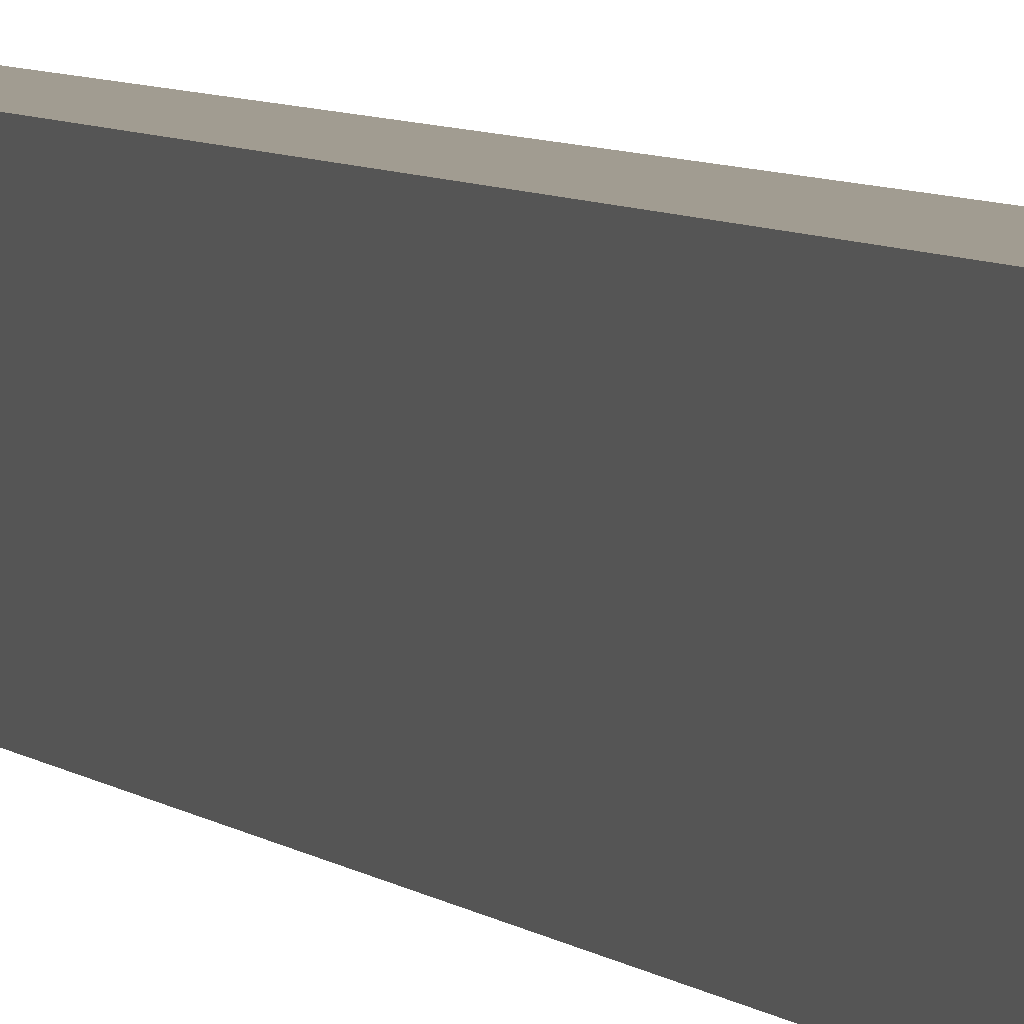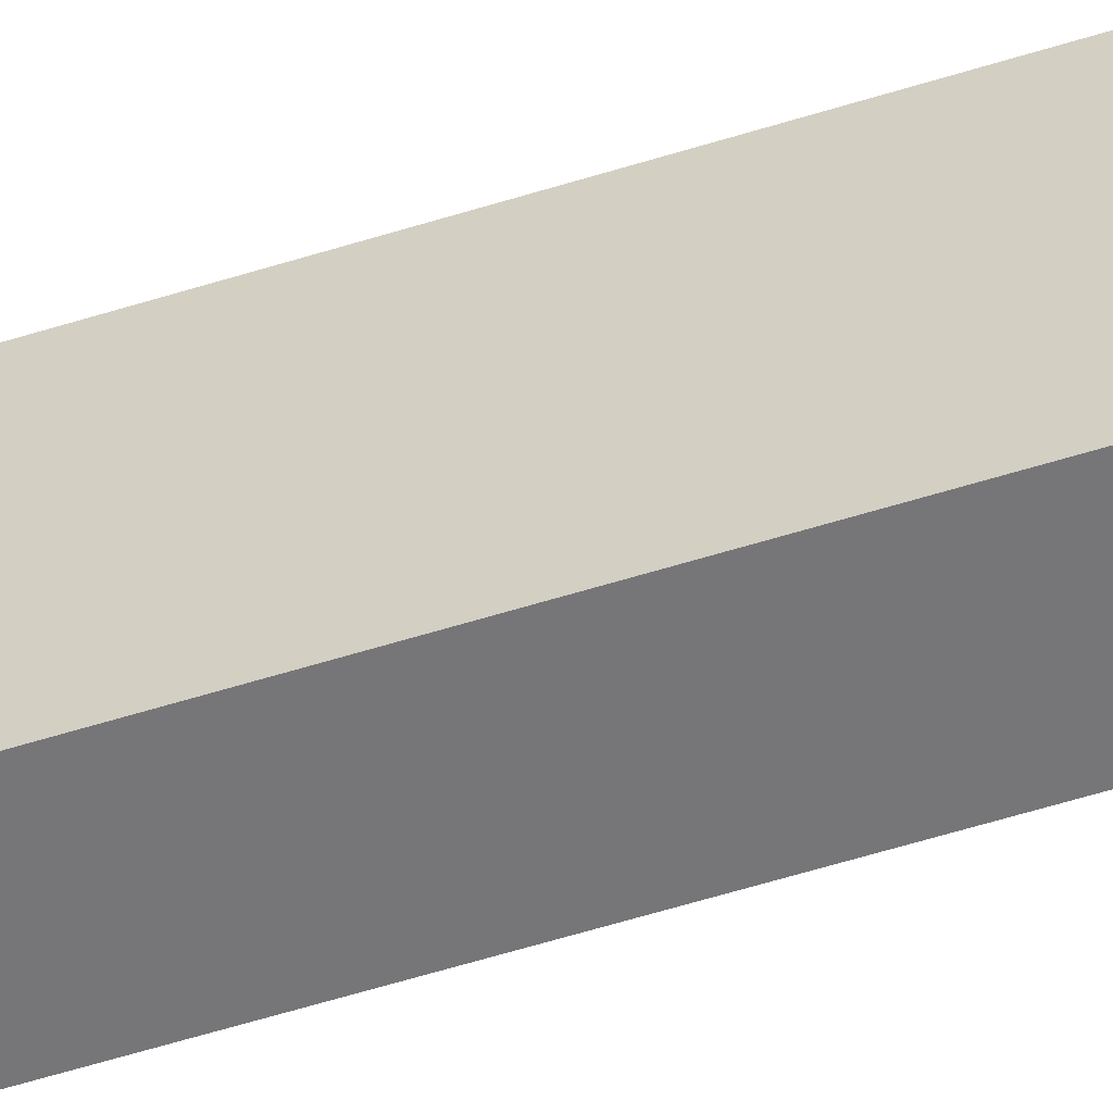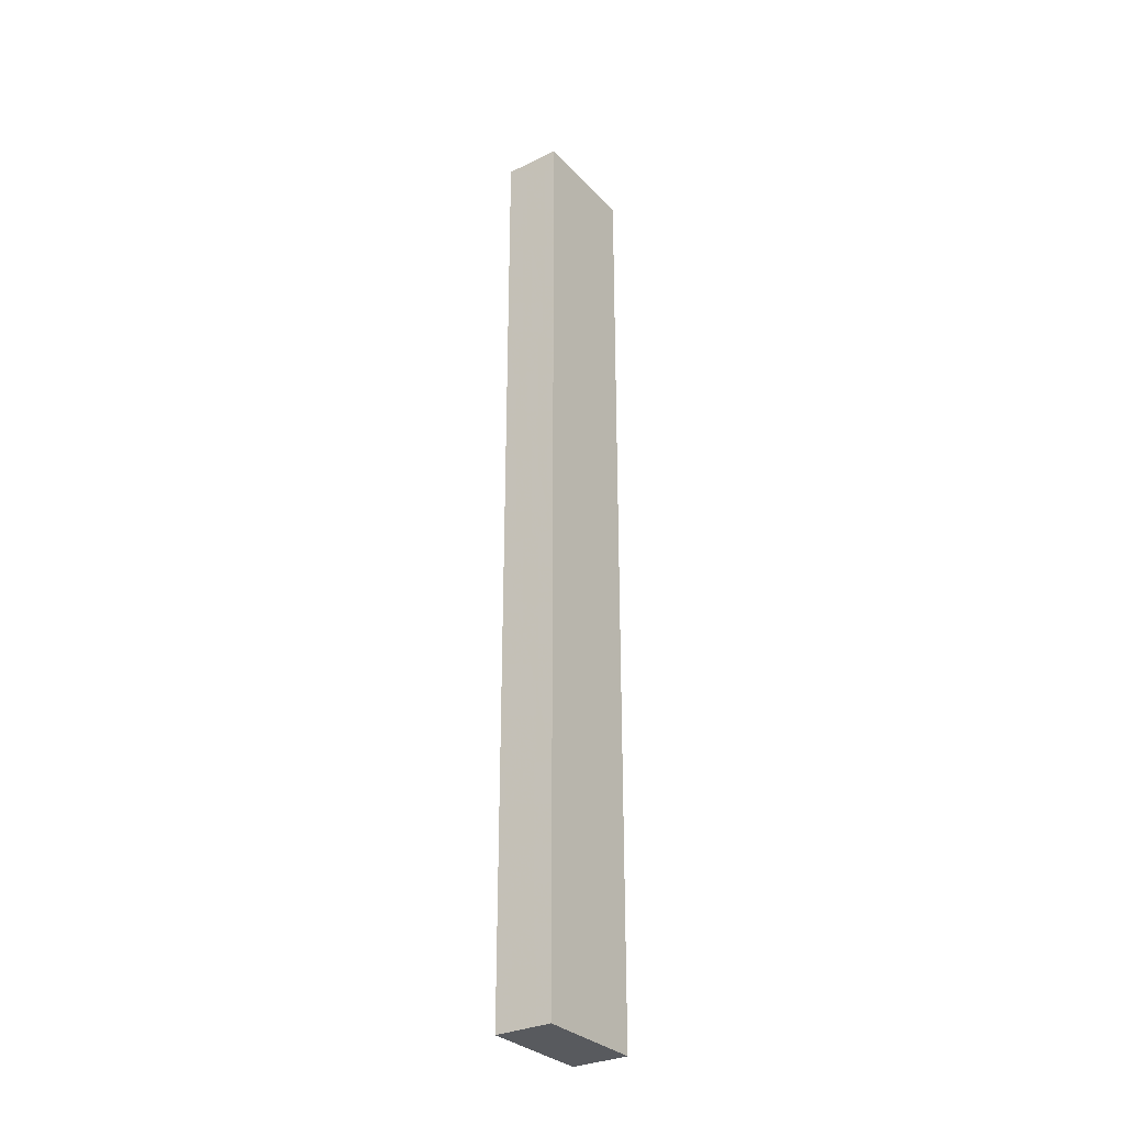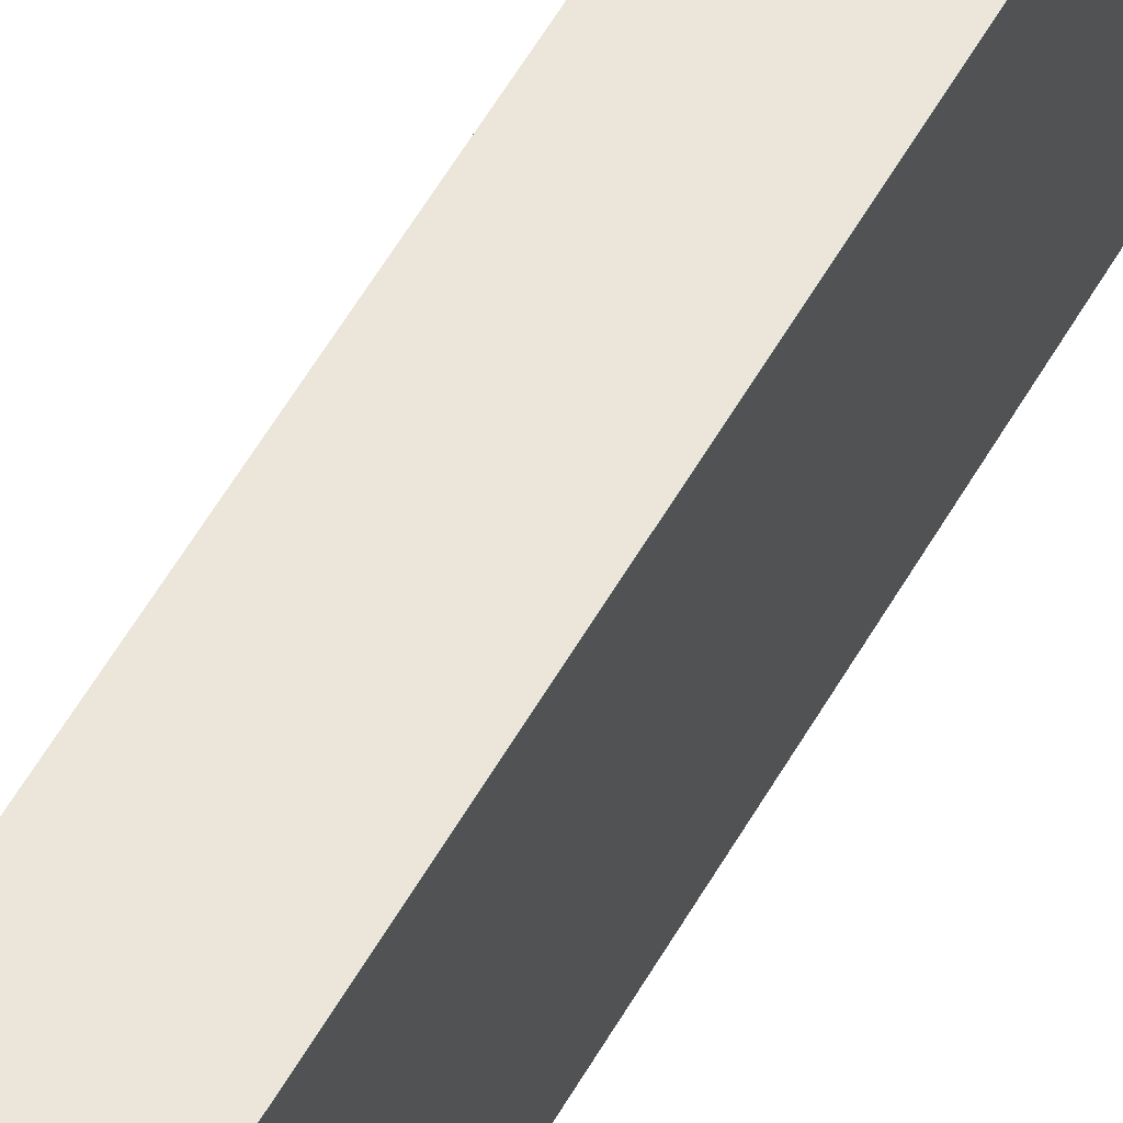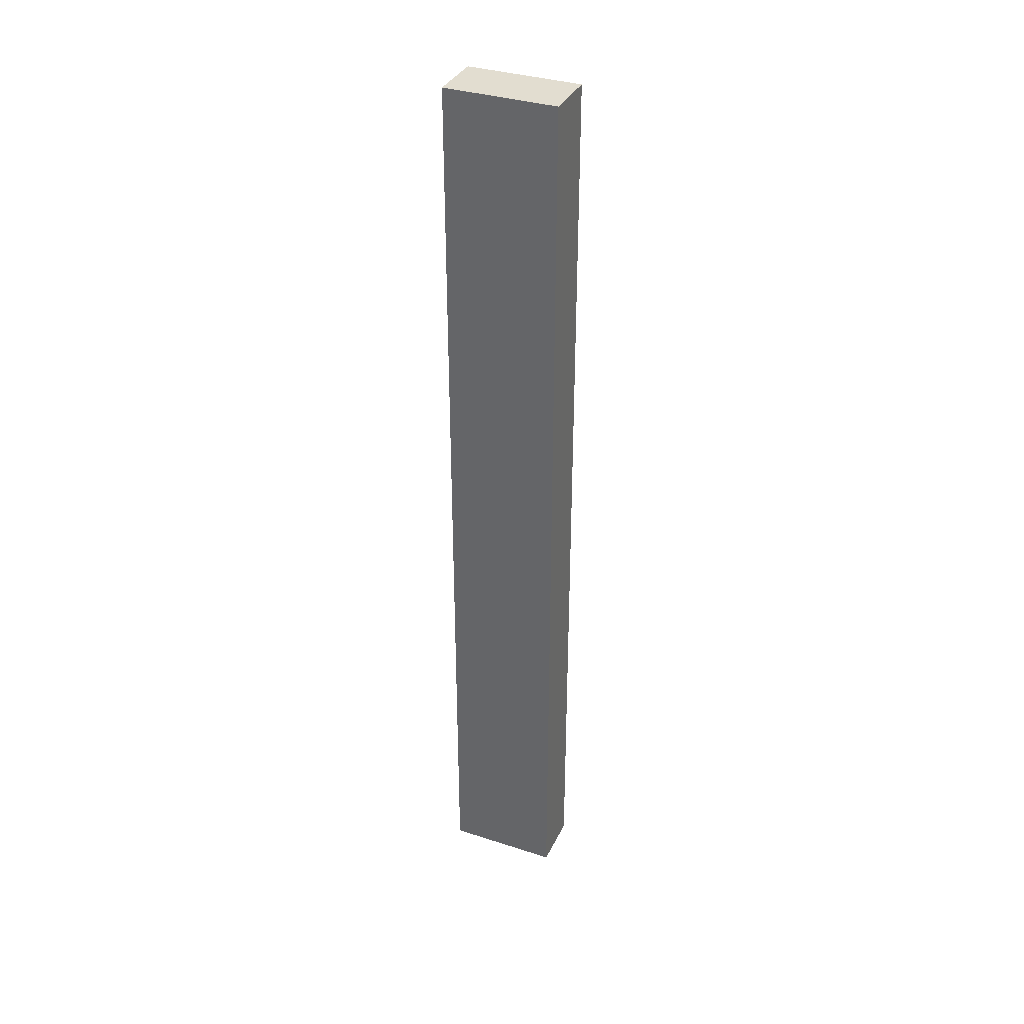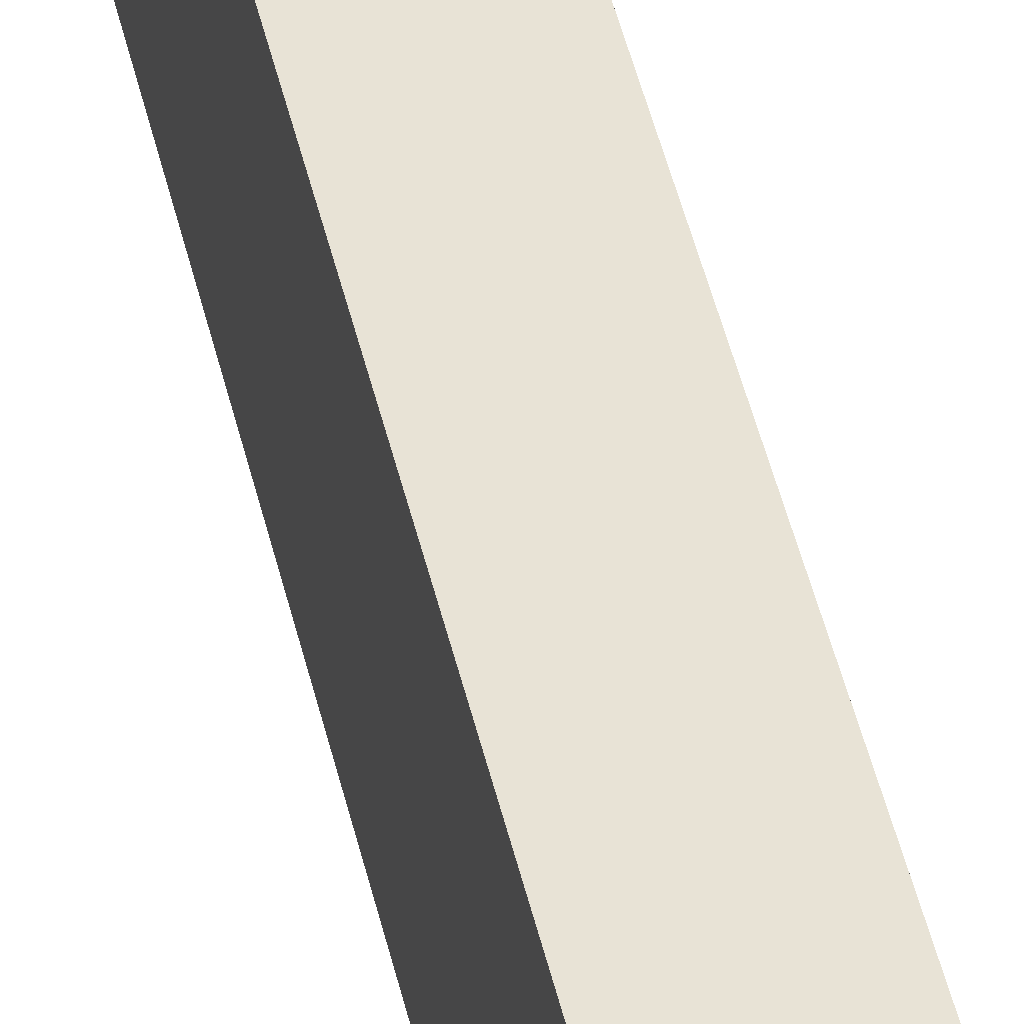
<metadata>
{"format":"obj","ext":"obj","renderer":"f3d","projection":"perspective","resolution":1024,"background":"white","views":[{"elev":4.5,"azim":161.7,"up":"+Y"},{"elev":-56.9,"azim":108.2,"up":"+Y"},{"elev":-30.7,"azim":34.9,"up":"+Z"},{"elev":54.3,"azim":-151.4,"up":"+Y"},{"elev":35.3,"azim":113.2,"up":"+Z"},{"elev":41.7,"azim":-11.8,"up":"+Y"}]}
</metadata>
<code>
v -0.057 -0.184 0.333
v -0.057 -0.184 0.733
v -0.033 -0.184 0.333
v -0.033 -0.184 0.733
v -0.057 -0.184 0.633
v -0.057 -0.184 0.533
v -0.057 -0.184 0.433
v -0.033 -0.184 0.433
v -0.033 -0.184 0.533
v -0.033 -0.184 0.633
v -0.033 -0.184 0.333
v -0.033 -0.184 0.733
v -0.033 -0.136 0.333
v -0.033 -0.136 0.733
v -0.033 -0.16 0.333
v -0.033 -0.136 0.433
v -0.033 -0.16 0.433
v -0.033 -0.16 0.383
v -0.033 -0.172 0.433
v -0.033 -0.172 0.383
v -0.033 -0.148 0.433
v -0.033 -0.148 0.383
v -0.033 -0.16 0.733
v -0.033 -0.16 0.633
v -0.033 -0.16 0.683
v -0.033 -0.148 0.633
v -0.033 -0.148 0.683
v -0.033 -0.172 0.633
v -0.033 -0.172 0.683
v -0.033 -0.184 0.633
v -0.033 -0.184 0.533
v -0.033 -0.184 0.433
v -0.033 -0.136 0.533
v -0.033 -0.136 0.633
v -0.033 -0.136 0.333
v -0.033 -0.136 0.733
v -0.057 -0.136 0.333
v -0.057 -0.136 0.733
v -0.033 -0.136 0.633
v -0.033 -0.136 0.533
v -0.033 -0.136 0.433
v -0.057 -0.136 0.433
v -0.057 -0.136 0.533
v -0.057 -0.136 0.633
v -0.057 -0.136 0.333
v -0.057 -0.136 0.733
v -0.057 -0.184 0.333
v -0.057 -0.184 0.733
v -0.057 -0.16 0.333
v -0.057 -0.16 0.433
v -0.057 -0.16 0.383
v -0.057 -0.148 0.433
v -0.057 -0.148 0.383
v -0.057 -0.172 0.433
v -0.057 -0.172 0.383
v -0.057 -0.16 0.733
v -0.057 -0.16 0.633
v -0.057 -0.16 0.683
v -0.057 -0.172 0.633
v -0.057 -0.172 0.683
v -0.057 -0.148 0.633
v -0.057 -0.148 0.683
v -0.057 -0.184 0.433
v -0.057 -0.184 0.533
v -0.057 -0.184 0.633
v -0.057 -0.136 0.633
v -0.057 -0.136 0.533
v -0.057 -0.136 0.433
v -0.057 -0.184 0.333
v -0.033 -0.184 0.333
v -0.057 -0.136 0.333
v -0.033 -0.136 0.333
v -0.033 -0.16 0.333
v -0.057 -0.16 0.333
v -0.057 -0.184 0.733
v -0.057 -0.136 0.733
v -0.033 -0.184 0.733
v -0.033 -0.136 0.733
v -0.033 -0.16 0.733
v -0.057 -0.16 0.733
f 7 1 3
f 3 8 7
f 5 6 9
f 9 10 5
f 2 5 10
f 10 4 2
f 6 7 8
f 8 9 6
f 17 19 20
f 20 18 17
f 21 17 18
f 18 22 21
f 27 25 24
f 24 26 27
f 25 29 28
f 28 24 25
f 32 11 20
f 20 19 32
f 15 18 20
f 31 32 19
f 15 20 11
f 17 31 19
f 28 30 31
f 29 12 30
f 31 24 28
f 30 28 29
f 24 31 17
f 23 12 29
f 29 25 23
f 24 17 33
f 13 22 15
f 16 21 22
f 33 17 21
f 22 13 16
f 21 16 33
f 24 33 26
f 27 23 25
f 14 27 34
f 26 34 27
f 23 27 14
f 34 26 33
f 22 18 15
f 41 35 37
f 37 42 41
f 39 40 43
f 43 44 39
f 36 39 44
f 44 38 36
f 40 41 42
f 42 43 40
f 50 52 53
f 53 51 50
f 54 50 51
f 51 55 54
f 60 58 57
f 57 59 60
f 58 62 61
f 61 57 58
f 68 45 53
f 53 52 68
f 49 53 45
f 53 49 51
f 55 51 49
f 67 52 50
f 67 68 52
f 61 66 67
f 46 66 62
f 61 62 66
f 56 46 62
f 61 67 57
f 50 57 67
f 50 54 64
f 63 54 55
f 57 50 64
f 55 47 63
f 54 63 64
f 47 55 49
f 59 57 64
f 60 56 58
f 62 58 56
f 48 60 65
f 59 65 60
f 56 60 48
f 65 59 64
f 70 69 74
f 74 73 70
f 71 72 73
f 73 74 71
f 80 75 77
f 77 79 80
f 76 80 79
f 79 78 76

</code>
